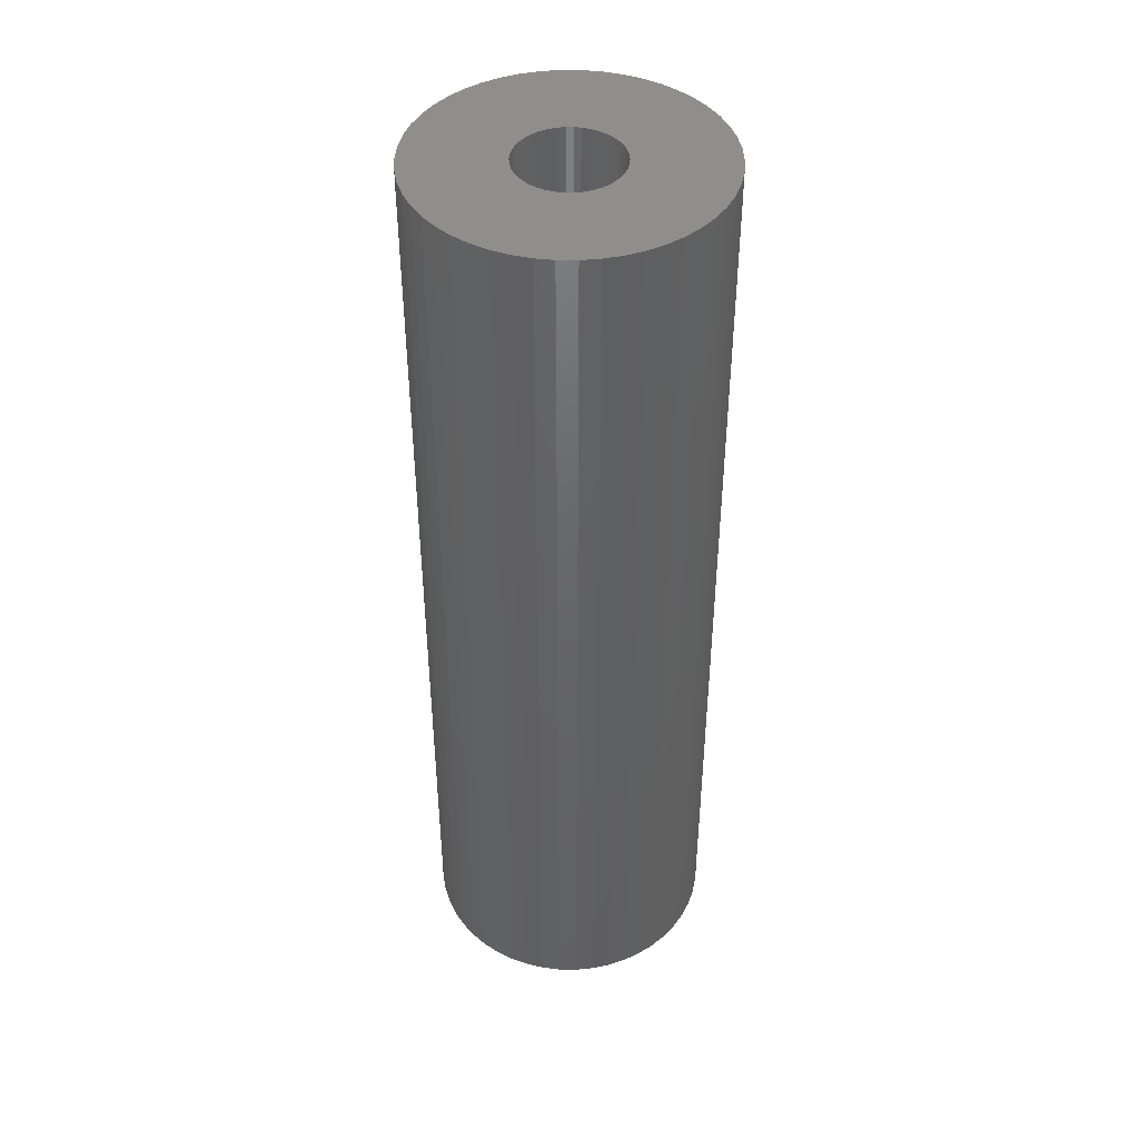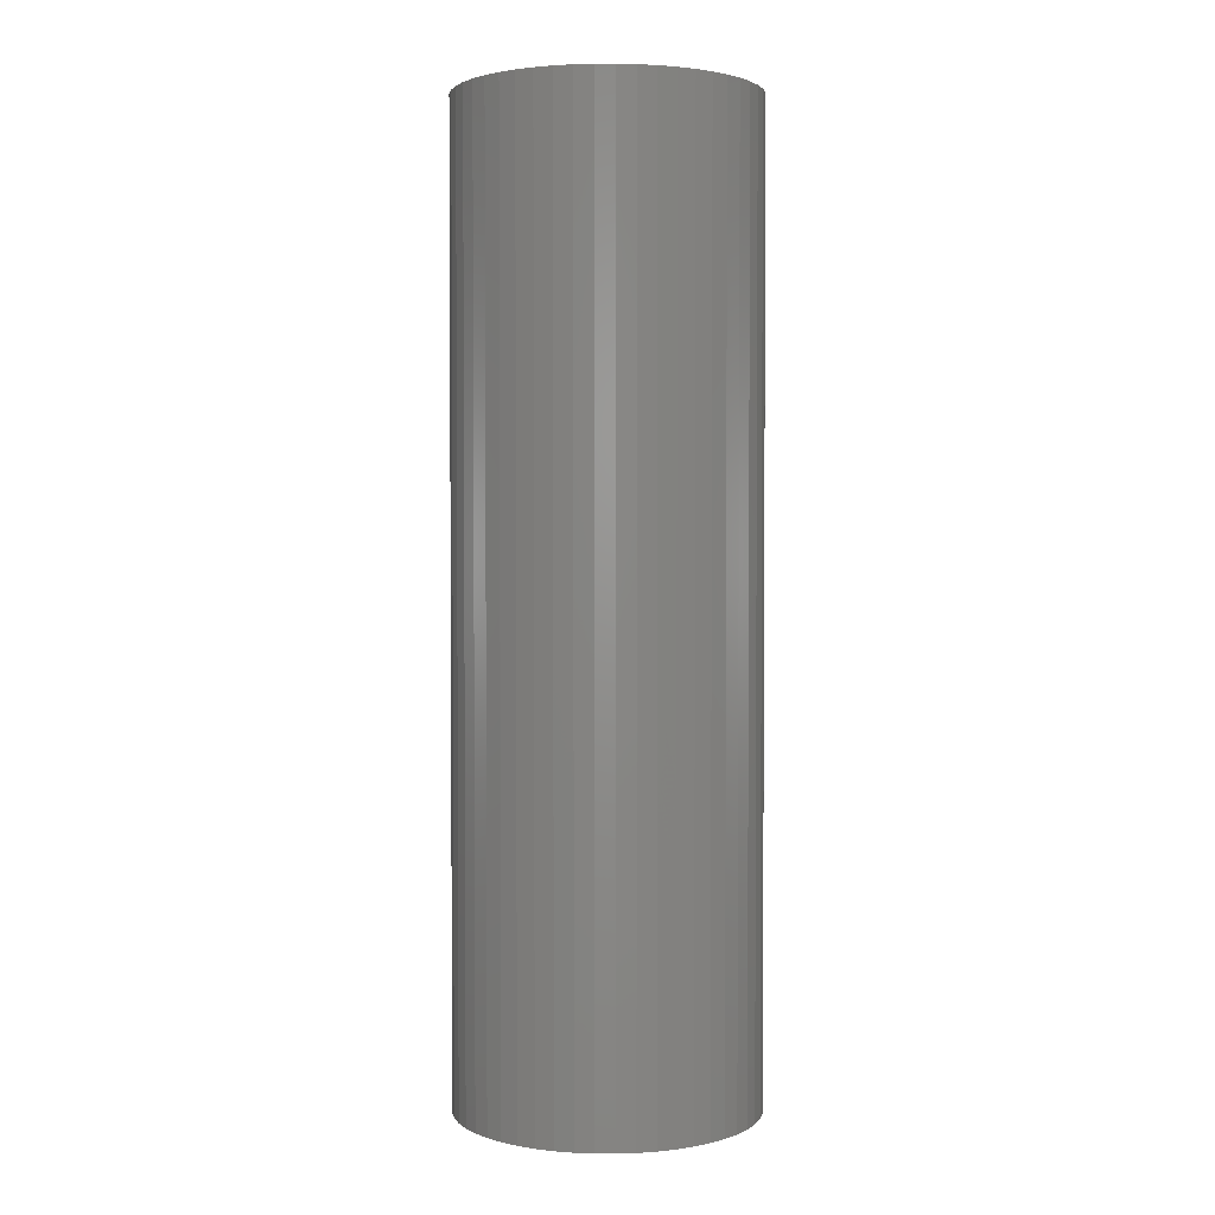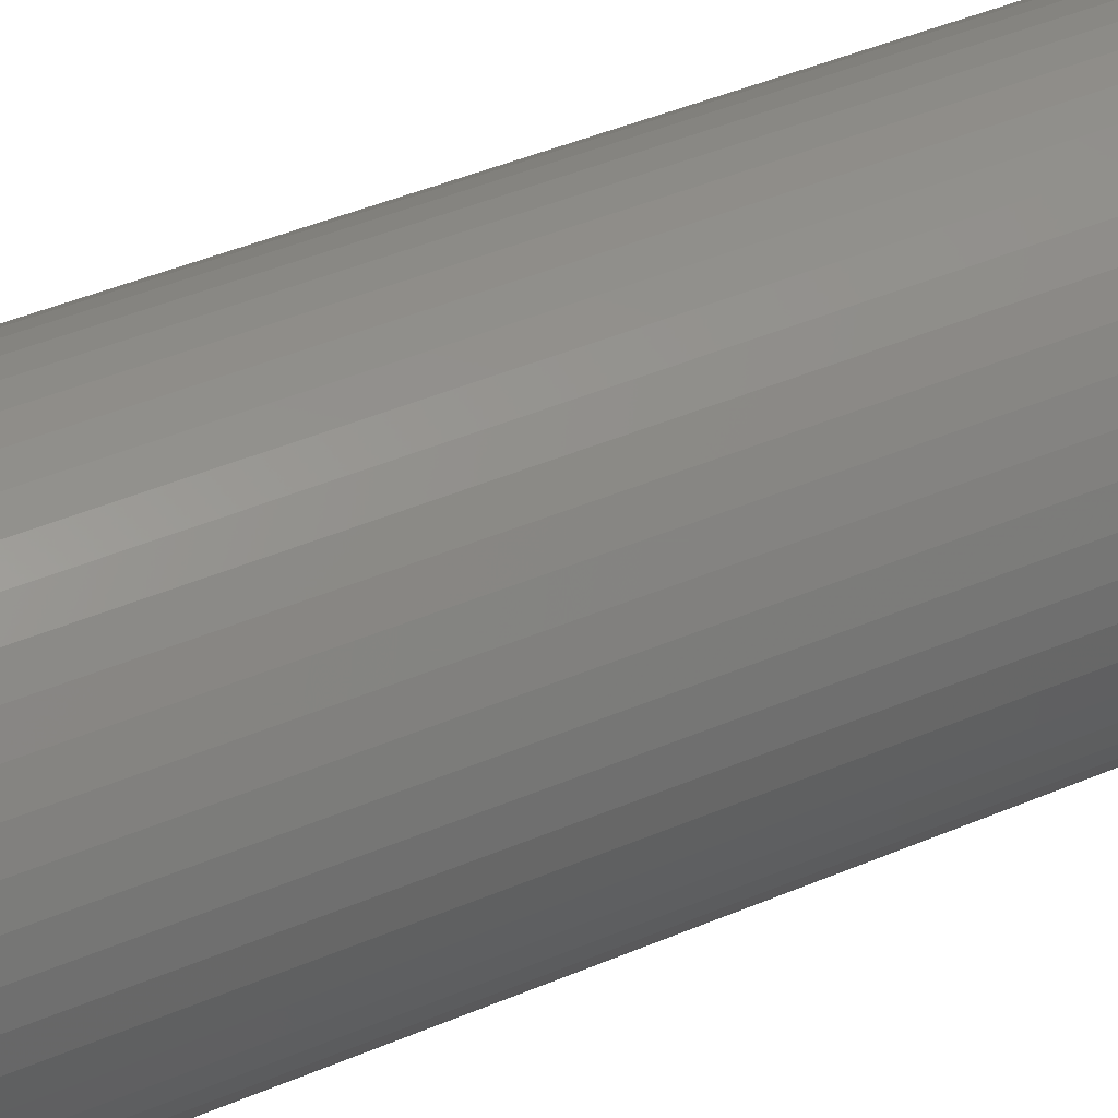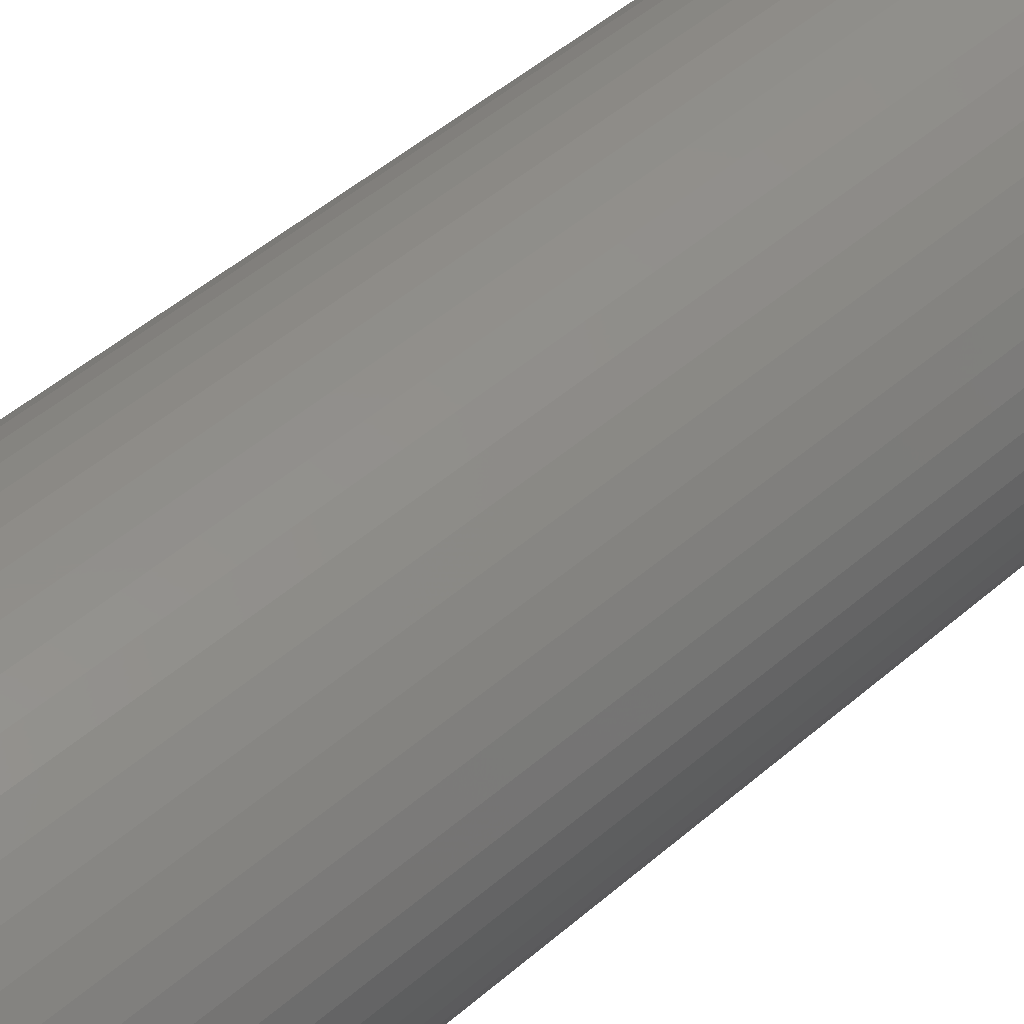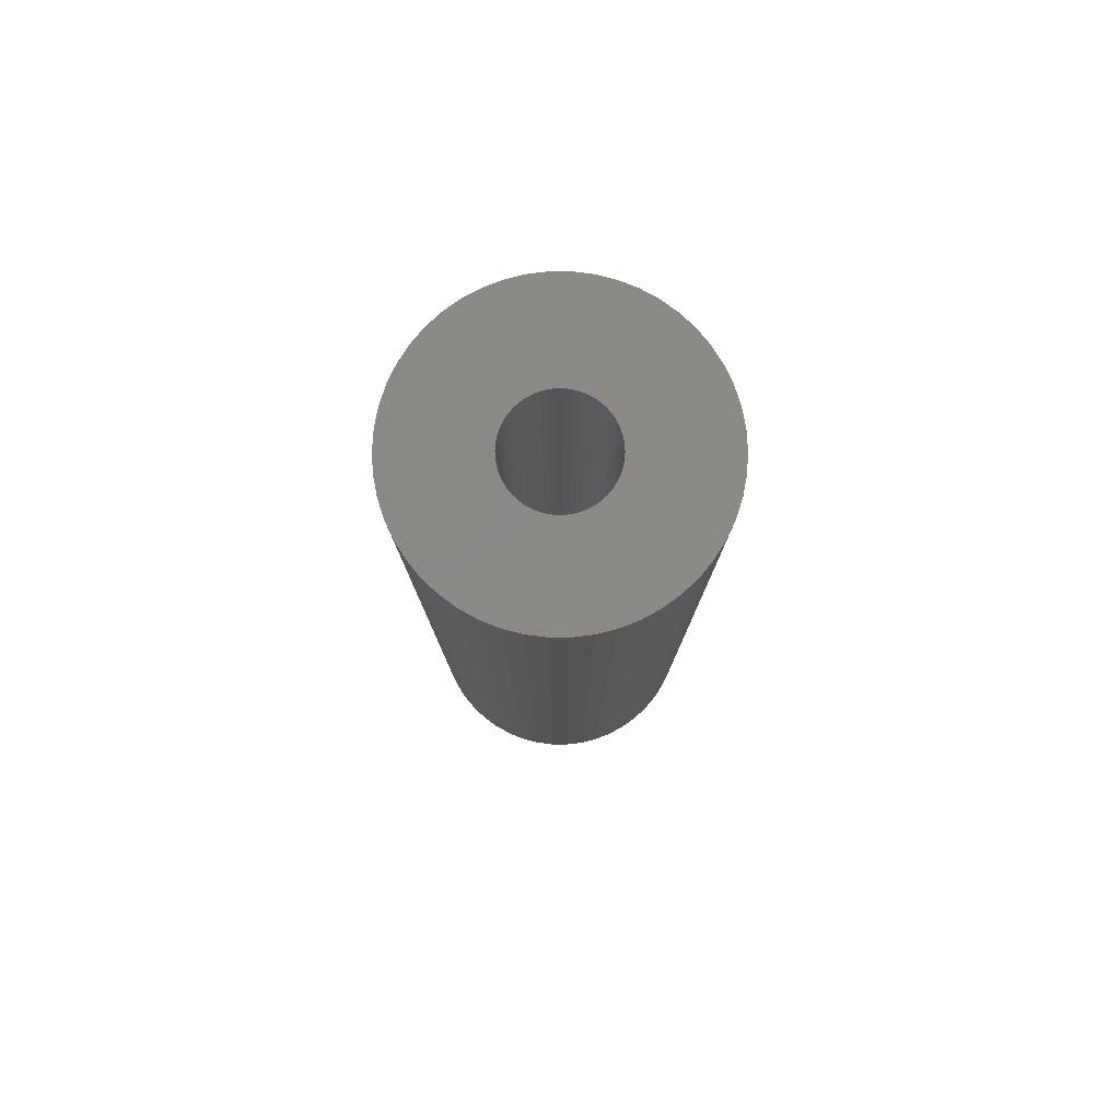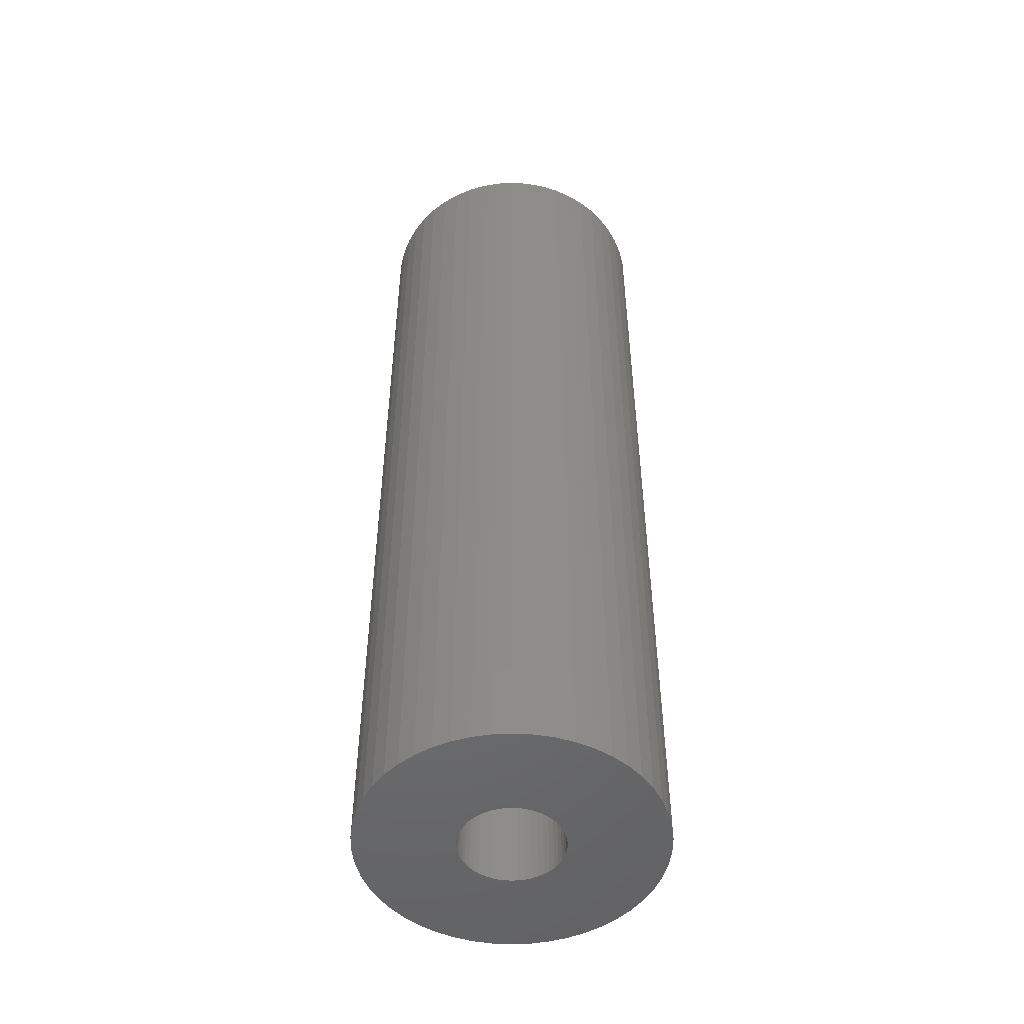
<metadata>
{"format":"stl","ext":"stl","renderer":"f3d","projection":"perspective","resolution":1024,"background":"white","views":[{"elev":43.6,"azim":130.3,"up":"+Z"},{"elev":2.4,"azim":152.0,"up":"+Z"},{"elev":41.0,"azim":62.1,"up":"+Y"},{"elev":44.9,"azim":-135.8,"up":"+Y"},{"elev":79.7,"azim":21.8,"up":"+Z"},{"elev":-50.3,"azim":75.1,"up":"+Z"}]}
</metadata>
<code>
# stl→obj: 200 verts, 400 faces
v 6.5 0 21
v 6.449 0.8147 -21
v 6.449 0.8147 21
v 6.5 0 -21
v -6.5 0 -21
v -6.449 0.8147 21
v -6.449 0.8147 -21
v -6.5 0 21
v 0.4081 6.487 -21
v -0.4081 6.487 21
v 0.4081 6.487 21
v -0.4081 6.487 -21
v 4.738 4.45 -21
v 4.143 5.008 21
v 4.738 4.45 21
v 4.143 5.008 -21
v -4.143 5.008 -21
v -4.738 4.45 21
v -4.143 5.008 21
v -4.738 4.45 -21
v -2.009 6.182 -21
v -2.768 5.881 21
v -2.009 6.182 21
v -2.768 5.881 -21
v 6.044 2.393 21
v 5.696 3.131 -21
v 5.696 3.131 21
v 6.044 2.393 -21
v 5.259 3.821 -21
v 5.259 3.821 21
v 2.768 5.881 -21
v 2.009 6.182 21
v 2.768 5.881 21
v 2.009 6.182 -21
v 1.218 6.385 21
v 1.218 6.385 -21
v 3.483 5.488 21
v 3.483 5.488 -21
v -5.696 3.131 -21
v -5.259 3.821 21
v -5.259 3.821 -21
v -5.696 3.131 21
v -6.296 1.616 -21
v -6.044 2.393 21
v -6.044 2.393 -21
v -6.296 1.616 21
v -3.483 5.488 -21
v -3.483 5.488 21
v -1.218 6.385 21
v -1.218 6.385 -21
v -2.009 -6.182 -21
v -1.218 -6.385 21
v -2.009 -6.182 21
v -1.218 -6.385 -21
v 0.4081 -6.487 -21
v 1.218 -6.385 21
v 0.4081 -6.487 21
v 1.218 -6.385 -21
v 6.296 1.616 21
v 6.296 1.616 -21
v 6.449 -0.8147 21
v 6.449 -0.8147 -21
v 4.738 -4.45 21
v 5.259 -3.821 -21
v 5.259 -3.821 21
v 4.738 -4.45 -21
v -0.4081 -6.487 21
v -0.4081 -6.487 -21
v -6.044 -2.393 -21
v -6.296 -1.616 21
v -6.296 -1.616 -21
v -6.044 -2.393 21
v 2.009 -6.182 -21
v 2.768 -5.881 21
v 2.009 -6.182 21
v 2.768 -5.881 -21
v 2.25 0 21
v 2.232 0.282 21
v 2.179 0.5596 21
v 2.232 -0.282 21
v 2.092 0.8283 21
v 6.296 -1.616 21
v 1.972 1.084 21
v 2.179 -0.5596 21
v 1.82 1.323 21
v 6.044 -2.393 21
v 1.64 1.54 21
v 2.092 -0.8283 21
v 1.434 1.734 21
v 5.696 -3.131 21
v 1.206 1.9 21
v 1.972 -1.084 21
v 0.958 2.036 21
v 0.6953 2.14 21
v 0.4216 2.21 21
v 0.1413 2.246 21
v -0.1413 2.246 21
v -0.4216 2.21 21
v -0.6953 2.14 21
v -0.958 2.036 21
v -1.206 1.9 21
v -1.434 1.734 21
v -1.64 1.54 21
v -1.82 1.323 21
v -1.972 1.084 21
v 1.82 -1.323 21
v 1.64 -1.54 21
v 4.143 -5.008 21
v 1.434 -1.734 21
v 3.483 -5.488 21
v 1.206 -1.9 21
v 0.958 -2.036 21
v 0.6953 -2.14 21
v 0.4216 -2.21 21
v 0.1413 -2.246 21
v -0.1413 -2.246 21
v -0.4216 -2.21 21
v -0.6953 -2.14 21
v -0.958 -2.036 21
v -2.768 -5.881 21
v -1.206 -1.9 21
v -3.483 -5.488 21
v -1.434 -1.734 21
v -4.143 -5.008 21
v -1.64 -1.54 21
v -4.738 -4.45 21
v -1.82 -1.323 21
v -5.259 -3.821 21
v -1.972 -1.084 21
v -5.696 -3.131 21
v -2.092 -0.8283 21
v -2.179 -0.5596 21
v -2.232 -0.282 21
v -6.449 -0.8147 21
v -2.25 0 21
v -2.092 0.8283 21
v -2.179 0.5596 21
v -2.232 0.282 21
v 6.296 -1.616 -21
v 6.044 -2.393 -21
v 3.483 -5.488 -21
v 4.143 -5.008 -21
v 5.696 -3.131 -21
v -2.768 -5.881 -21
v -4.738 -4.45 -21
v -5.259 -3.821 -21
v -6.449 -0.8147 -21
v -4.143 -5.008 -21
v -3.483 -5.488 -21
v -5.696 -3.131 -21
v 2.25 0 -21
v 2.232 -0.282 -21
v 2.179 -0.5596 -21
v 2.232 0.282 -21
v 2.092 -0.8283 -21
v 1.972 -1.084 -21
v 2.179 0.5596 -21
v 1.82 -1.323 -21
v 1.64 -1.54 -21
v 2.092 0.8283 -21
v 1.434 -1.734 -21
v 1.206 -1.9 -21
v 1.972 1.084 -21
v 0.958 -2.036 -21
v 0.6953 -2.14 -21
v 0.4216 -2.21 -21
v 0.1413 -2.246 -21
v -0.1413 -2.246 -21
v -0.4216 -2.21 -21
v -0.6953 -2.14 -21
v -0.958 -2.036 -21
v -1.206 -1.9 -21
v -1.434 -1.734 -21
v -1.64 -1.54 -21
v -1.82 -1.323 -21
v -1.972 -1.084 -21
v 1.82 1.323 -21
v 1.64 1.54 -21
v 1.434 1.734 -21
v 1.206 1.9 -21
v 0.958 2.036 -21
v 0.6953 2.14 -21
v 0.4216 2.21 -21
v 0.1413 2.246 -21
v -0.1413 2.246 -21
v -0.4216 2.21 -21
v -0.6953 2.14 -21
v -0.958 2.036 -21
v -1.206 1.9 -21
v -1.434 1.734 -21
v -1.64 1.54 -21
v -1.82 1.323 -21
v -1.972 1.084 -21
v -2.092 0.8283 -21
v -2.179 0.5596 -21
v -2.232 0.282 -21
v -2.25 0 -21
v -2.092 -0.8283 -21
v -2.179 -0.5596 -21
v -2.232 -0.282 -21
f 1 2 3
f 2 1 4
f 5 6 7
f 6 5 8
f 9 10 11
f 10 9 12
f 13 14 15
f 14 13 16
f 17 18 19
f 18 17 20
f 21 22 23
f 22 21 24
f 25 26 27
f 26 25 28
f 27 29 30
f 29 27 26
f 31 32 33
f 32 31 34
f 34 35 32
f 35 34 36
f 16 37 14
f 37 16 38
f 39 40 41
f 40 39 42
f 41 18 20
f 18 41 40
f 43 44 45
f 44 43 46
f 47 19 48
f 19 47 17
f 12 49 10
f 49 12 50
f 51 52 53
f 52 51 54
f 55 56 57
f 56 55 58
f 59 28 25
f 28 59 60
f 3 60 59
f 60 3 2
f 30 13 15
f 13 30 29
f 36 11 35
f 11 36 9
f 38 33 37
f 33 38 31
f 45 42 39
f 42 45 44
f 61 4 1
f 4 61 62
f 63 64 65
f 64 63 66
f 54 67 52
f 67 54 68
f 69 70 71
f 70 69 72
f 73 74 75
f 74 73 76
f 58 75 56
f 75 58 73
f 77 1 3
f 78 3 59
f 1 77 61
f 79 59 25
f 80 61 77
f 81 25 27
f 61 80 82
f 83 27 30
f 84 82 80
f 85 30 15
f 82 84 86
f 87 15 14
f 88 86 84
f 89 14 37
f 86 88 90
f 91 37 33
f 92 90 88
f 90 92 65
f 3 78 77
f 59 79 78
f 25 81 79
f 93 33 32
f 27 83 81
f 30 85 83
f 15 87 85
f 14 89 87
f 94 32 35
f 37 91 89
f 33 93 91
f 32 94 93
f 35 95 94
f 11 95 35
f 11 96 95
f 11 97 96
f 10 97 11
f 10 98 97
f 49 98 10
f 98 49 99
f 23 99 49
f 99 23 100
f 22 100 23
f 100 22 101
f 48 101 22
f 101 48 102
f 19 102 48
f 102 19 103
f 18 103 19
f 103 18 104
f 40 104 18
f 104 40 105
f 106 65 92
f 65 106 63
f 107 63 106
f 63 107 108
f 109 108 107
f 108 109 110
f 111 110 109
f 110 111 74
f 112 74 111
f 74 112 75
f 113 75 112
f 75 113 56
f 114 56 113
f 114 57 56
f 115 57 114
f 116 57 115
f 116 67 57
f 117 67 116
f 52 117 118
f 53 118 119
f 120 119 121
f 117 52 67
f 122 121 123
f 124 123 125
f 126 125 127
f 128 127 129
f 118 53 52
f 130 129 131
f 72 131 132
f 70 132 133
f 134 133 135
f 42 105 40
f 119 120 53
f 105 42 136
f 121 122 120
f 44 136 42
f 123 124 122
f 136 44 137
f 125 126 124
f 46 137 44
f 127 128 126
f 137 46 138
f 129 130 128
f 6 138 46
f 131 72 130
f 138 6 135
f 132 70 72
f 8 135 6
f 133 134 70
f 135 8 134
f 7 46 43
f 46 7 6
f 24 48 22
f 48 24 47
f 50 23 49
f 23 50 21
f 86 139 82
f 139 86 140
f 82 62 61
f 62 82 139
f 76 110 74
f 110 76 141
f 142 63 108
f 63 142 66
f 65 143 90
f 143 65 64
f 90 140 86
f 140 90 143
f 144 53 120
f 53 144 51
f 145 128 146
f 128 145 126
f 147 8 5
f 8 147 134
f 141 108 110
f 108 141 142
f 68 57 67
f 57 68 55
f 148 122 124
f 122 148 149
f 145 124 126
f 124 145 148
f 150 72 69
f 72 150 130
f 151 4 62
f 152 62 139
f 4 151 2
f 153 139 140
f 154 2 151
f 155 140 143
f 2 154 60
f 156 143 64
f 157 60 154
f 158 64 66
f 60 157 28
f 159 66 142
f 160 28 157
f 161 142 141
f 28 160 26
f 162 141 76
f 163 26 160
f 26 163 29
f 62 152 151
f 139 153 152
f 140 155 153
f 164 76 73
f 143 156 155
f 64 158 156
f 66 159 158
f 142 161 159
f 165 73 58
f 141 162 161
f 76 164 162
f 73 165 164
f 58 166 165
f 55 166 58
f 55 167 166
f 55 168 167
f 68 168 55
f 68 169 168
f 54 169 68
f 169 54 170
f 51 170 54
f 170 51 171
f 144 171 51
f 171 144 172
f 149 172 144
f 172 149 173
f 148 173 149
f 173 148 174
f 145 174 148
f 174 145 175
f 146 175 145
f 175 146 176
f 177 29 163
f 29 177 13
f 178 13 177
f 13 178 16
f 179 16 178
f 16 179 38
f 180 38 179
f 38 180 31
f 181 31 180
f 31 181 34
f 182 34 181
f 34 182 36
f 183 36 182
f 183 9 36
f 184 9 183
f 185 9 184
f 185 12 9
f 186 12 185
f 50 186 187
f 21 187 188
f 24 188 189
f 186 50 12
f 47 189 190
f 17 190 191
f 20 191 192
f 41 192 193
f 187 21 50
f 39 193 194
f 45 194 195
f 43 195 196
f 7 196 197
f 150 176 146
f 188 24 21
f 176 150 198
f 189 47 24
f 69 198 150
f 190 17 47
f 198 69 199
f 191 20 17
f 71 199 69
f 192 41 20
f 199 71 200
f 193 39 41
f 147 200 71
f 194 45 39
f 200 147 197
f 195 43 45
f 5 197 147
f 196 7 43
f 197 5 7
f 71 134 147
f 134 71 70
f 146 130 150
f 130 146 128
f 149 120 122
f 120 149 144
f 137 194 136
f 194 137 195
f 163 85 177
f 85 163 83
f 182 93 94
f 93 182 181
f 188 99 100
f 99 188 187
f 136 193 105
f 193 136 194
f 153 80 152
f 80 153 84
f 154 79 157
f 79 154 78
f 179 87 89
f 87 179 178
f 180 89 91
f 89 180 179
f 138 195 137
f 195 138 196
f 104 191 103
f 191 104 192
f 189 100 101
f 100 189 188
f 186 97 98
f 97 186 185
f 151 78 154
f 78 151 77
f 155 84 153
f 84 155 88
f 173 125 123
f 125 173 174
f 129 198 131
f 198 129 176
f 161 111 109
f 111 161 162
f 177 87 178
f 87 177 85
f 185 96 97
f 96 185 184
f 183 94 95
f 94 183 182
f 181 91 93
f 91 181 180
f 135 196 138
f 196 135 197
f 105 192 104
f 192 105 193
f 187 98 99
f 98 187 186
f 190 101 102
f 101 190 189
f 191 102 103
f 102 191 190
f 158 92 156
f 92 158 106
f 167 116 115
f 116 167 168
f 131 199 132
f 199 131 198
f 125 175 127
f 175 125 174
f 166 115 114
f 115 166 167
f 160 83 163
f 83 160 81
f 157 81 160
f 81 157 79
f 184 95 96
f 95 184 183
f 152 77 151
f 77 152 80
f 156 88 155
f 88 156 92
f 170 119 118
f 119 170 171
f 164 113 112
f 113 164 165
f 165 114 113
f 114 165 166
f 159 106 158
f 106 159 107
f 171 121 119
f 121 171 172
f 132 200 133
f 200 132 199
f 133 197 135
f 197 133 200
f 127 176 129
f 176 127 175
f 162 112 111
f 112 162 164
f 159 109 107
f 109 159 161
f 172 123 121
f 123 172 173
f 169 118 117
f 118 169 170
f 168 117 116
f 117 168 169

</code>
